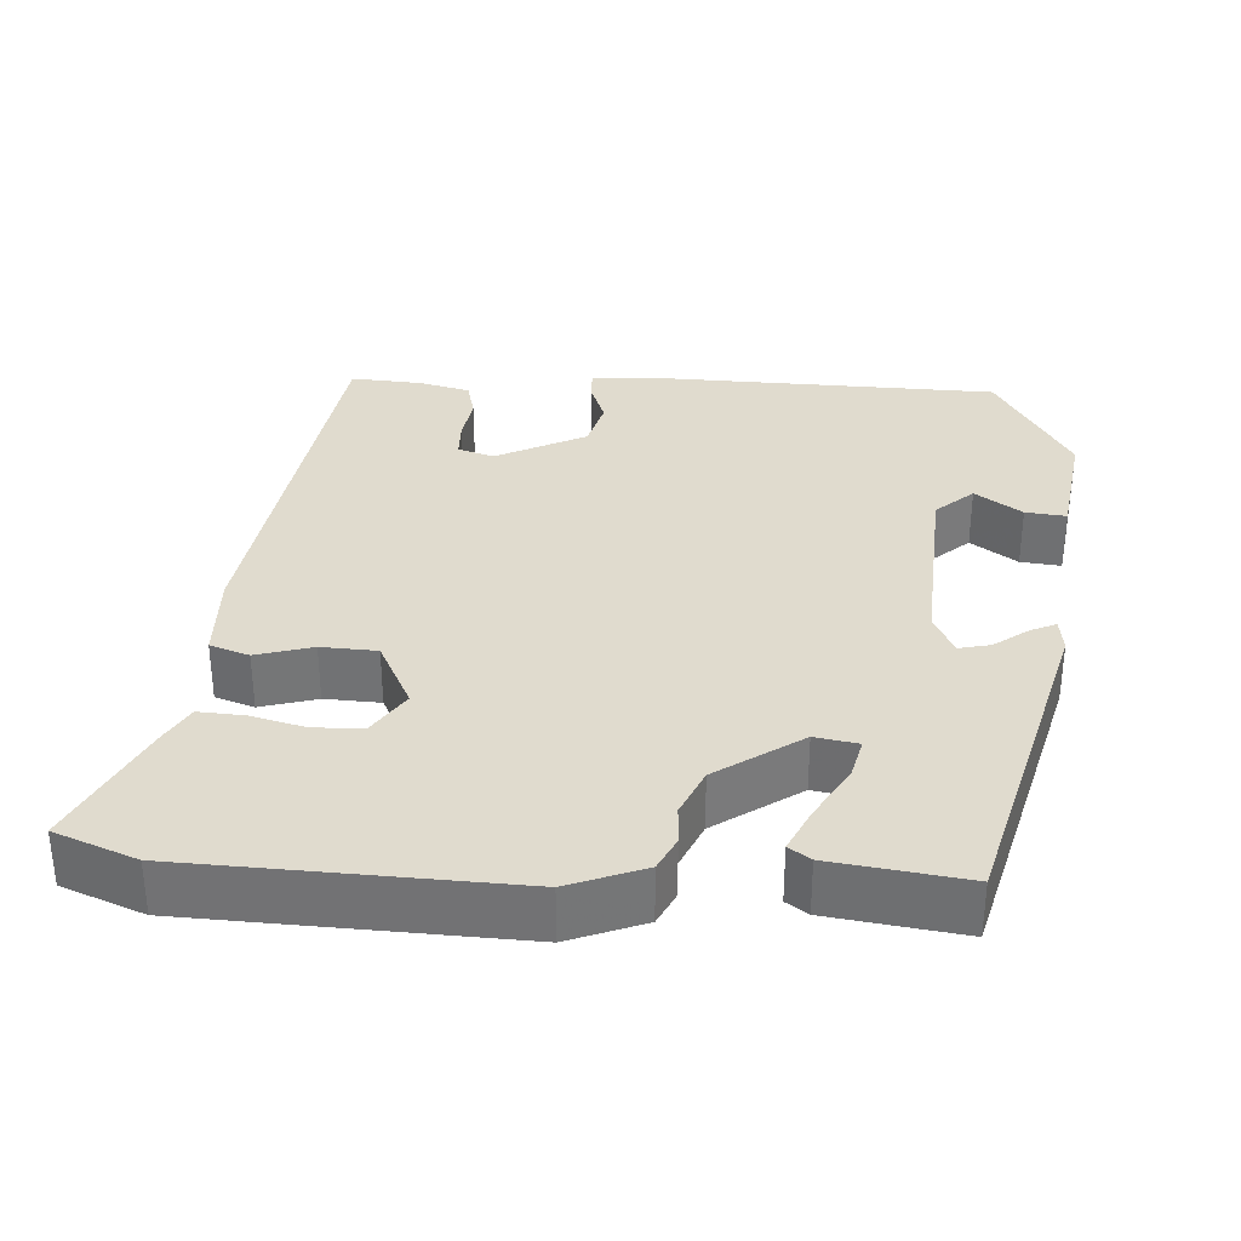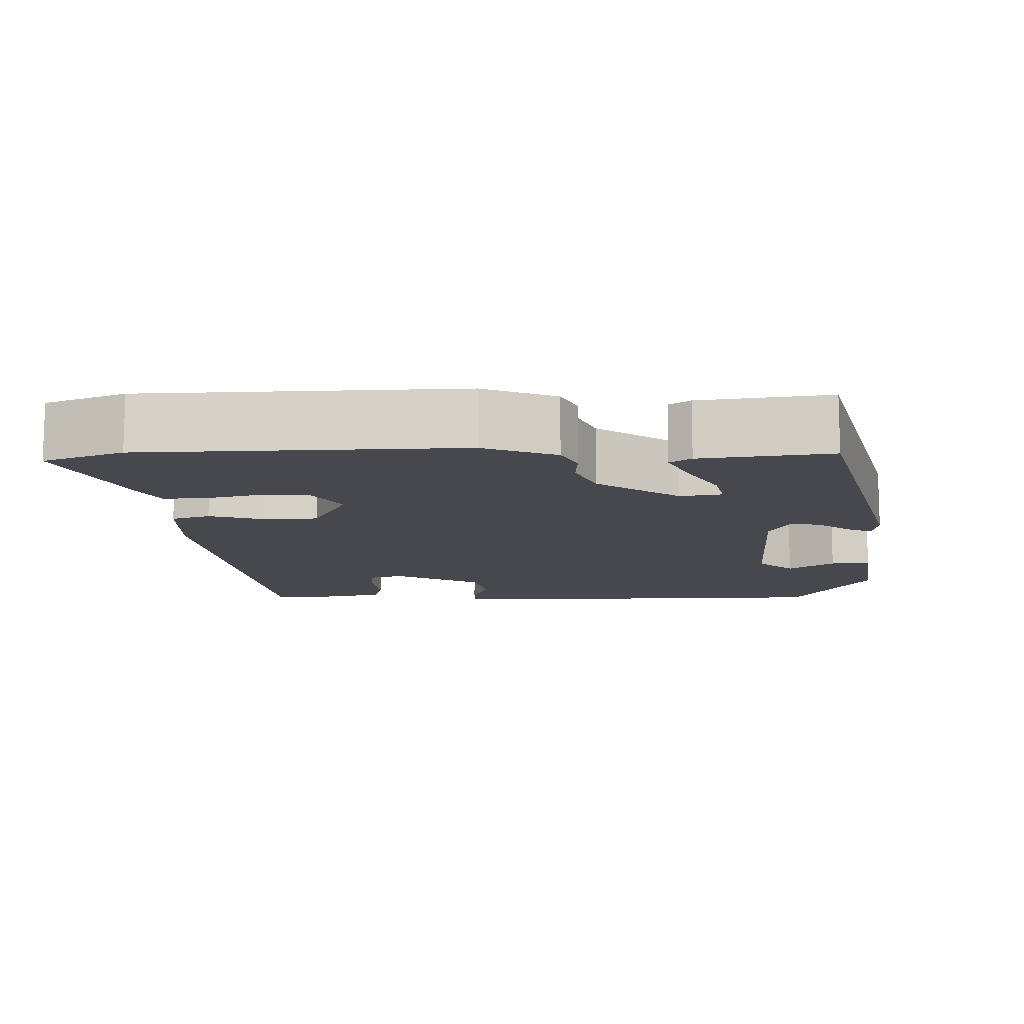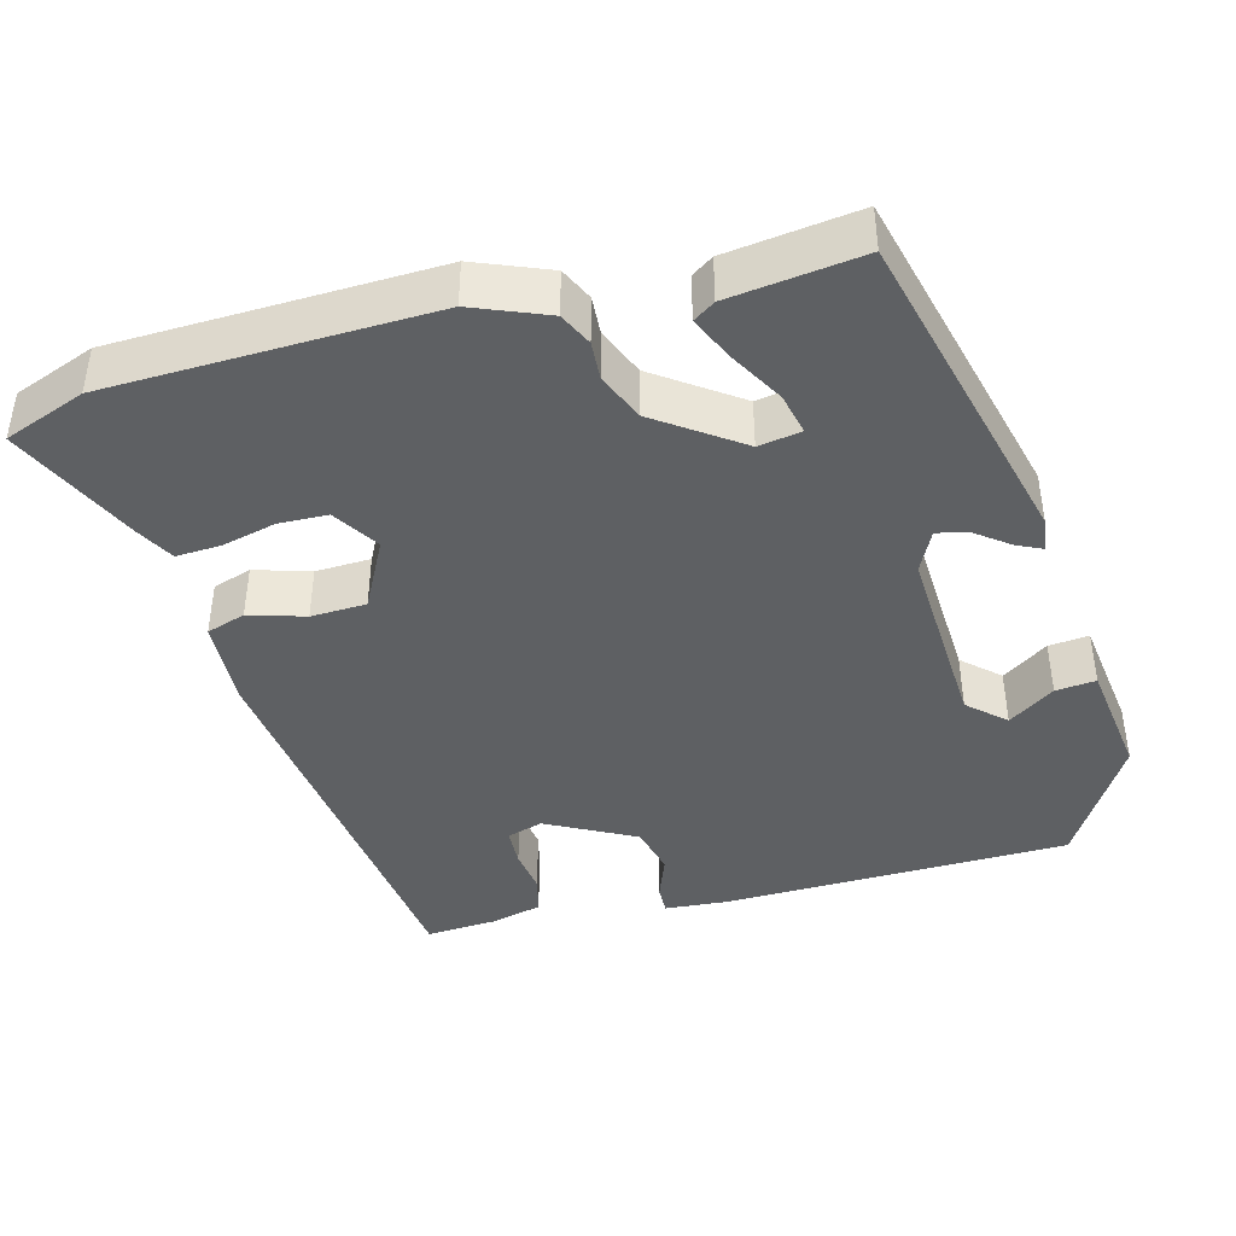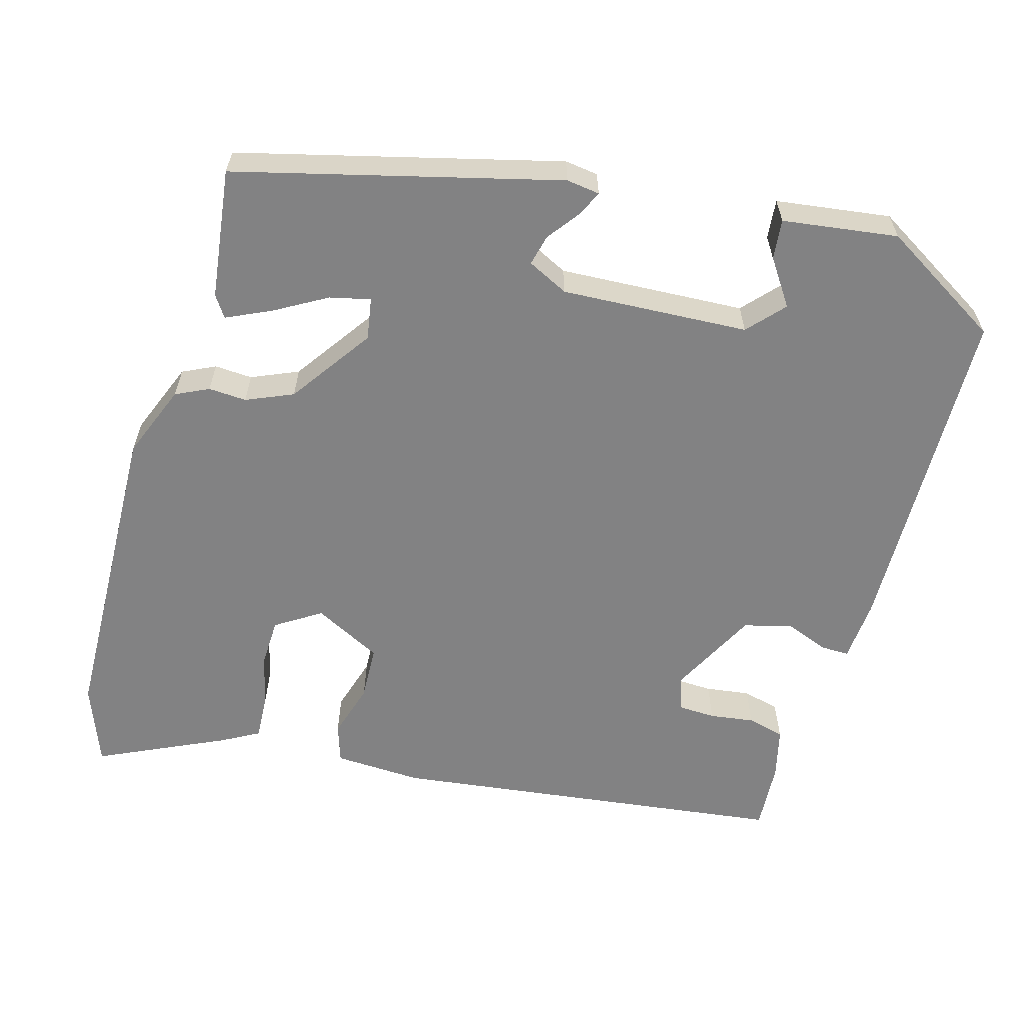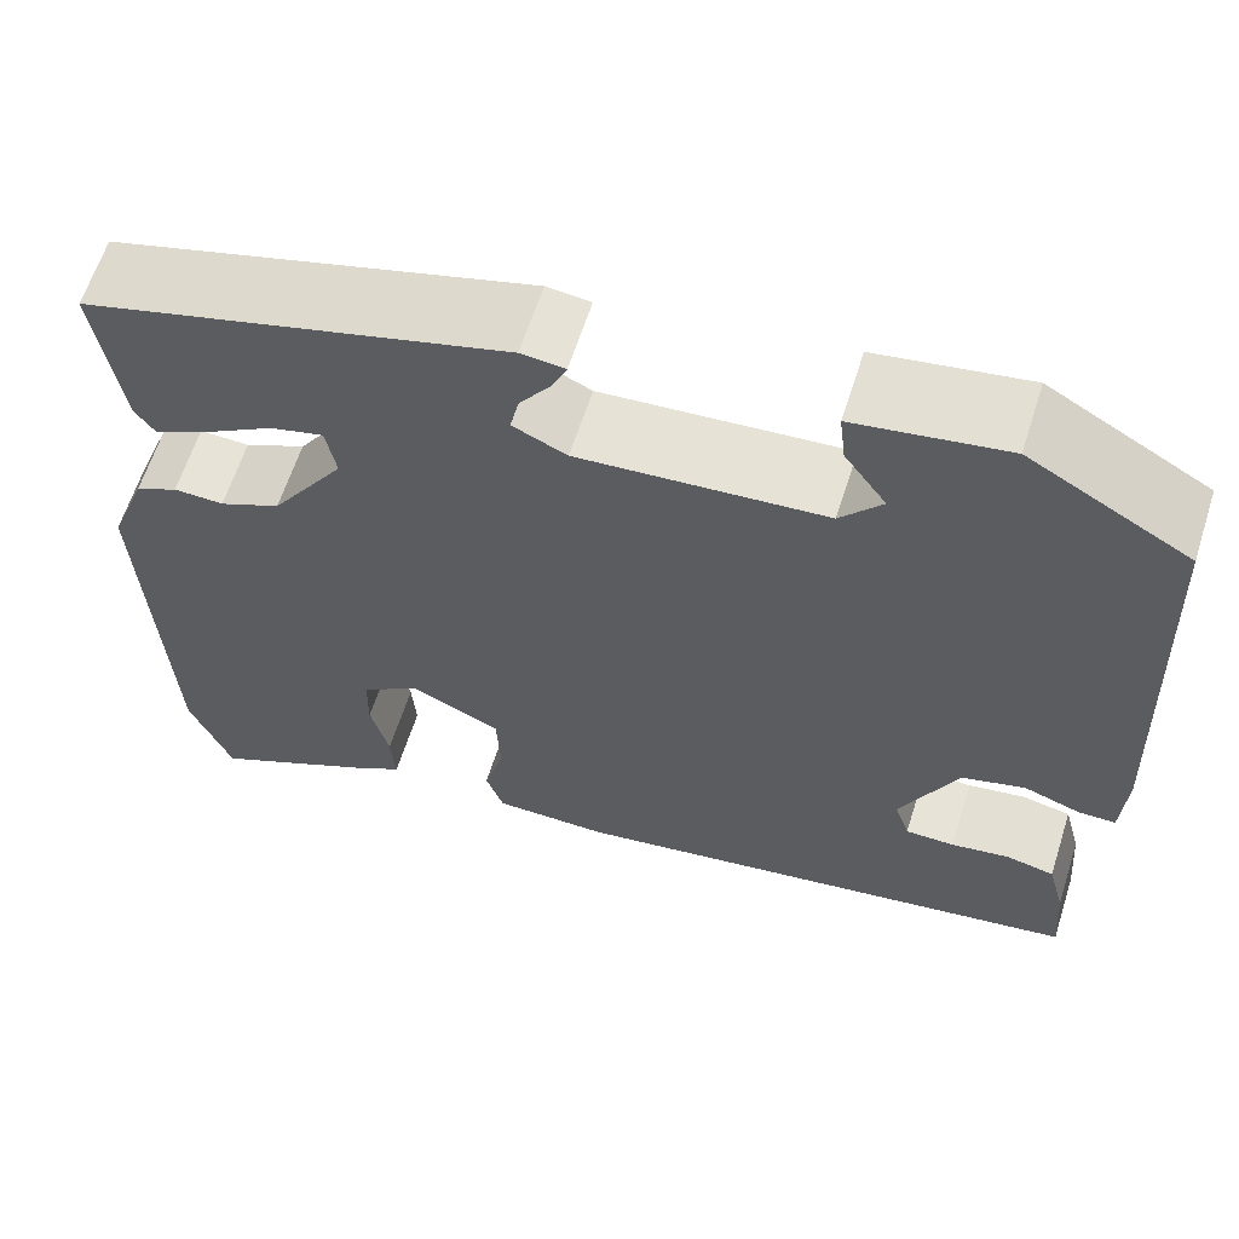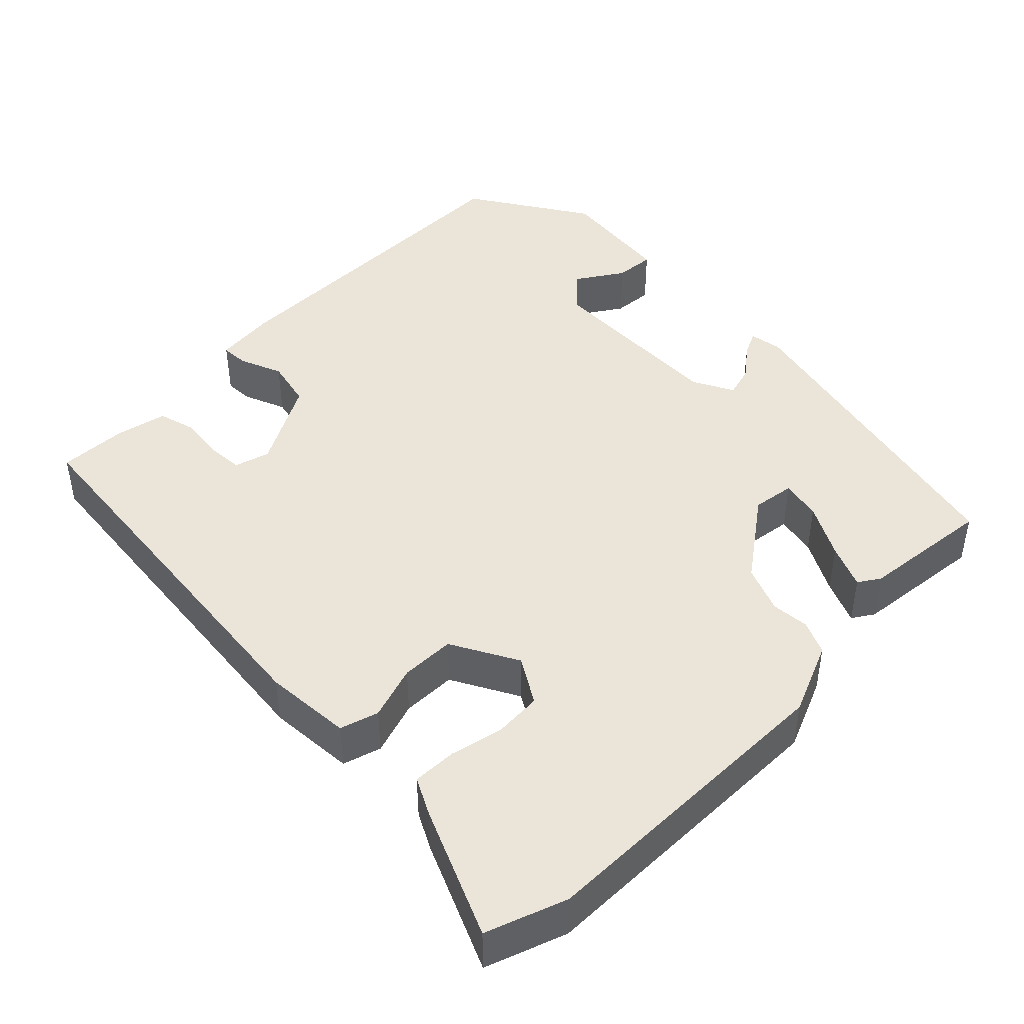
<metadata>
{"format":"obj","ext":"obj","renderer":"f3d","projection":"perspective","resolution":1024,"background":"white","views":[{"elev":33.6,"azim":-87.0,"up":"+Y"},{"elev":-11.9,"azim":-89.6,"up":"+Y"},{"elev":-42.4,"azim":-76.2,"up":"+Y"},{"elev":-60.9,"azim":-16.9,"up":"+Y"},{"elev":62.2,"azim":17.6,"up":"+Z"},{"elev":44.8,"azim":-137.2,"up":"+Y"}]}
</metadata>
<code>
v 0.488 0.07 0.44
v 0.504 0.07 0.002
v 0.499 0.07 -0.078
v 0.463 0.07 -0.078
v 0.407 0.07 -0.058
v 0.345 0.07 -0.075
v 0.289 0.07 -0.188
v 0.304 0.07 -0.233
v 0.352 0.07 -0.234
v 0.409 0.07 -0.225
v 0.457 0.07 -0.236
v 0.474 0.07 -0.301
v 0.481 0.07 -0.39
v -0.029 0.07 -0.465
v -0.142 0.07 -0.462
v -0.159 0.07 -0.413
v -0.139 0.07 -0.342
v -0.143 0.07 -0.272
v -0.231 0.07 -0.229
v -0.288 0.07 -0.267
v -0.289 0.07 -0.329
v -0.271 0.07 -0.397
v -0.267 0.07 -0.454
v -0.314 0.07 -0.481
v -0.476 0.07 -0.56
v -0.517 0.07 -0.458
v -0.537 0.07 -0.05
v -0.501 0.07 0.045
v -0.459 0.07 0.066
v -0.41 0.07 0.064
v -0.35 0.07 0.091
v -0.278 0.07 0.198
v -0.288 0.07 0.252
v -0.34 0.07 0.239
v -0.407 0.07 0.199
v -0.463 0.07 0.172
v -0.482 0.07 0.199
v -0.507 0.07 0.367
v -0.094 0.07 0.48
v -0.051 0.07 0.475
v -0.065 0.07 0.443
v -0.096 0.07 0.4
v -0.105 0.07 0.36
v -0.052 0.07 0.335
v 0.189 0.07 0.352
v 0.23 0.07 0.399
v 0.189 0.07 0.457
v 0.183 0.07 0.508
v 0.331 0.07 0.531
v 0.488 0 0.44
v 0.504 0 0.002
v 0.499 0 -0.078
v 0.463 0 -0.078
v 0.407 0 -0.058
v 0.345 0 -0.075
v 0.289 0 -0.188
v 0.304 0 -0.233
v 0.352 0 -0.234
v 0.409 0 -0.225
v 0.457 0 -0.236
v 0.474 0 -0.301
v 0.481 0 -0.39
v -0.029 0 -0.465
v -0.142 0 -0.462
v -0.159 0 -0.413
v -0.139 0 -0.342
v -0.143 0 -0.272
v -0.231 0 -0.229
v -0.288 0 -0.267
v -0.289 0 -0.329
v -0.271 0 -0.397
v -0.267 0 -0.454
v -0.314 0 -0.481
v -0.476 0 -0.56
v -0.517 0 -0.458
v -0.537 0 -0.05
v -0.501 0 0.045
v -0.459 0 0.066
v -0.41 0 0.064
v -0.35 0 0.091
v -0.278 0 0.198
v -0.288 0 0.252
v -0.34 0 0.239
v -0.407 0 0.199
v -0.463 0 0.172
v -0.482 0 0.199
v -0.507 0 0.367
v -0.094 0 0.48
v -0.051 0 0.475
v -0.065 0 0.443
v -0.096 0 0.4
v -0.105 0 0.36
v -0.052 0 0.335
v 0.189 0 0.352
v 0.23 0 0.399
v 0.189 0 0.457
v 0.183 0 0.508
v 0.331 0 0.531
f 46 47 48 49
f 46 49 1 2
f 45 46 2 3
f 44 45 3 4
f 43 44 4 5
f 39 40 41 42
f 39 42 43
f 38 39 43
f 34 35 36 37
f 34 37 38 43
f 27 28 29 30
f 27 30 31
f 26 27 31
f 25 26 31 32
f 21 22 23 24
f 20 21 24 25
f 14 15 16 17
f 14 17 18
f 13 14 18
f 12 13 18 19
f 9 10 11 12
f 8 9 12 19
f 43 5 6
f 43 6 7
f 33 34 43
f 32 33 43 7
f 20 25 32
f 19 20 32
f 7 8 19 32
f 98 97 96 95
f 51 50 98 95
f 52 51 95 94
f 53 52 94 93
f 54 53 93 92
f 91 90 89 88
f 92 91 88
f 92 88 87
f 86 85 84 83
f 92 87 86 83
f 79 78 77 76
f 80 79 76
f 80 76 75
f 81 80 75 74
f 73 72 71 70
f 74 73 70 69
f 66 65 64 63
f 67 66 63
f 67 63 62
f 68 67 62 61
f 61 60 59 58
f 68 61 58 57
f 55 54 92
f 56 55 92
f 92 83 82
f 56 92 82 81
f 81 74 69
f 81 69 68
f 81 68 57 56
f 1 50 51 2
f 2 51 52 3
f 3 52 53 4
f 4 53 54 5
f 5 54 55 6
f 6 55 56 7
f 7 56 57 8
f 8 57 58 9
f 9 58 59 10
f 10 59 60 11
f 11 60 61 12
f 12 61 62 13
f 13 62 63 14
f 14 63 64 15
f 15 64 65 16
f 16 65 66 17
f 17 66 67 18
f 18 67 68 19
f 19 68 69 20
f 20 69 70 21
f 21 70 71 22
f 22 71 72 23
f 23 72 73 24
f 24 73 74 25
f 25 74 75 26
f 26 75 76 27
f 27 76 77 28
f 28 77 78 29
f 29 78 79 30
f 30 79 80 31
f 31 80 81 32
f 32 81 82 33
f 33 82 83 34
f 34 83 84 35
f 35 84 85 36
f 36 85 86 37
f 37 86 87 38
f 38 87 88 39
f 39 88 89 40
f 40 89 90 41
f 41 90 91 42
f 42 91 92 43
f 43 92 93 44
f 44 93 94 45
f 45 94 95 46
f 46 95 96 47
f 47 96 97 48
f 48 97 98 49
f 49 98 50 1

</code>
